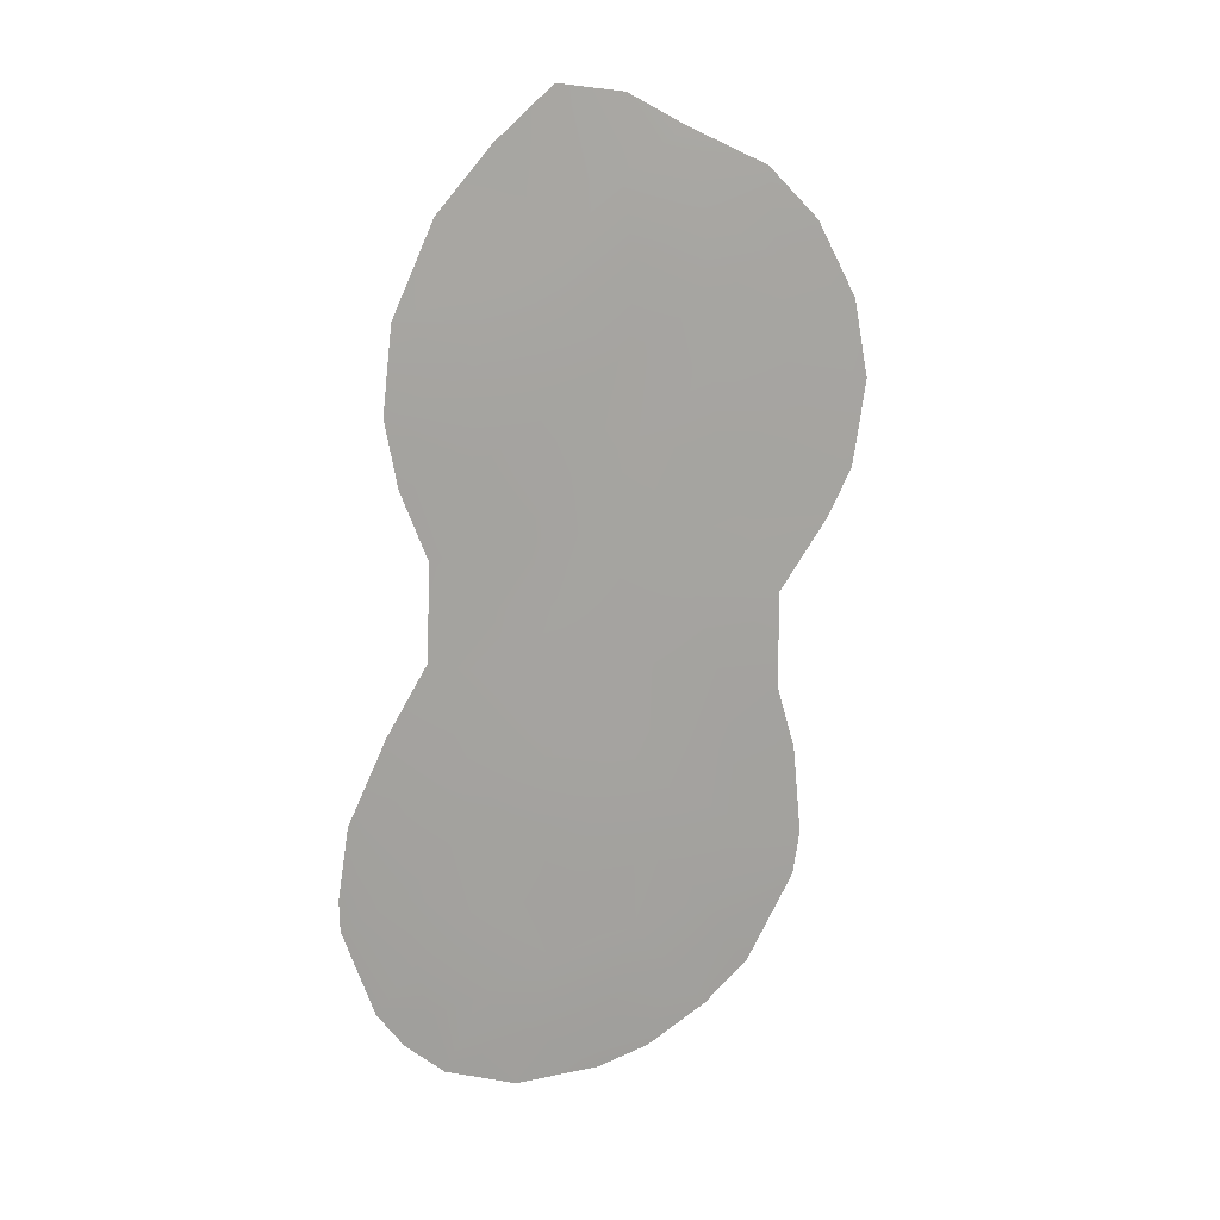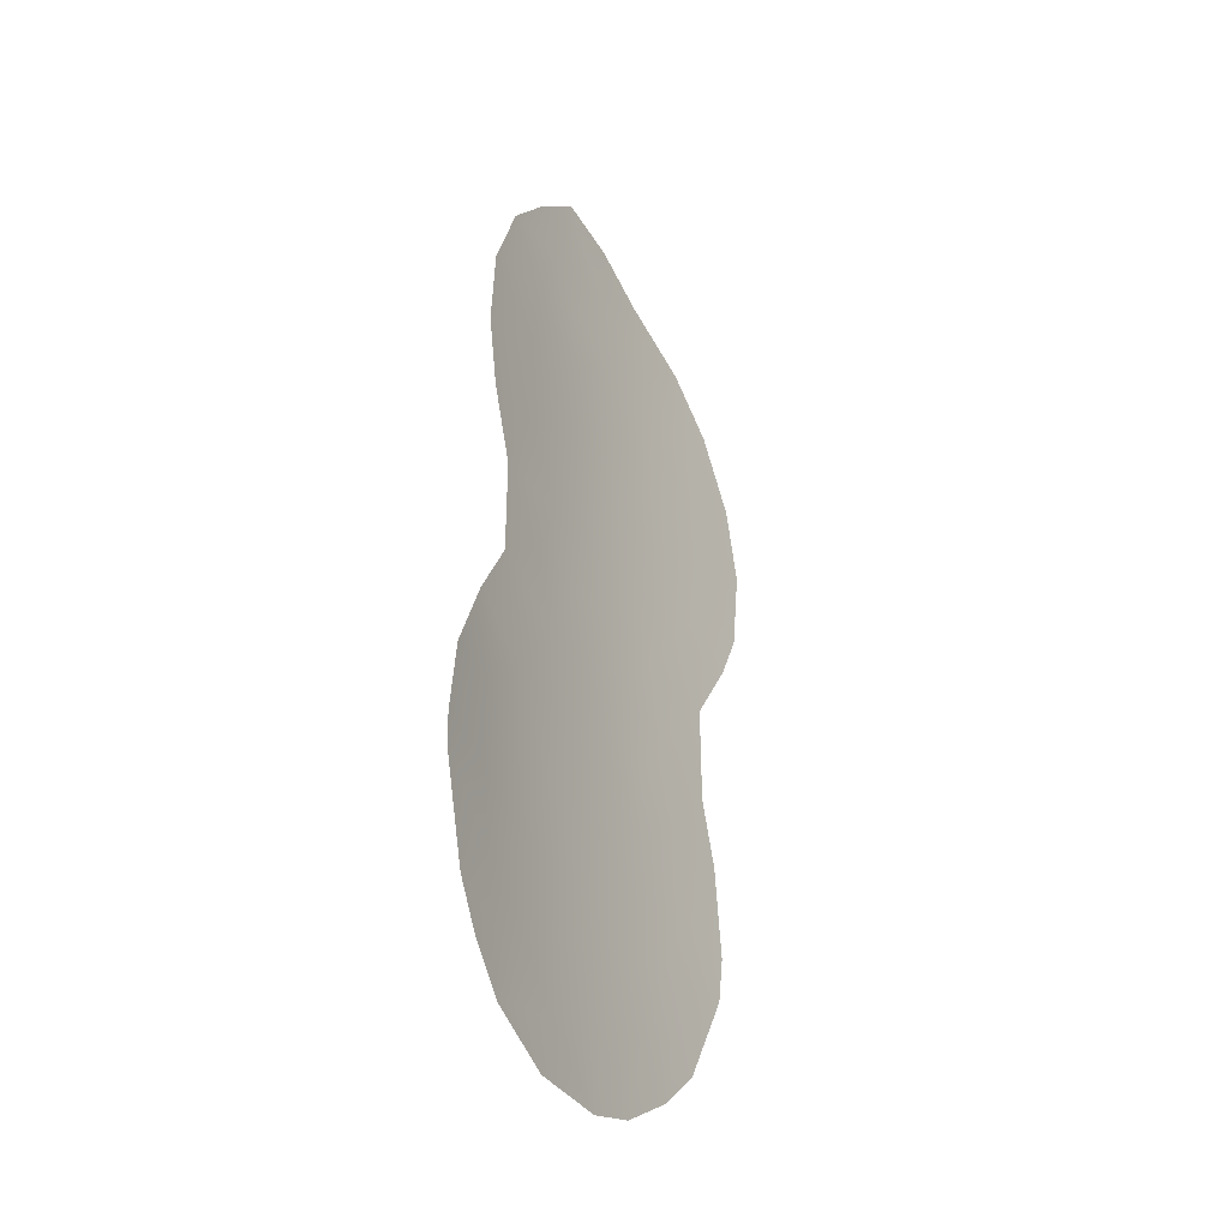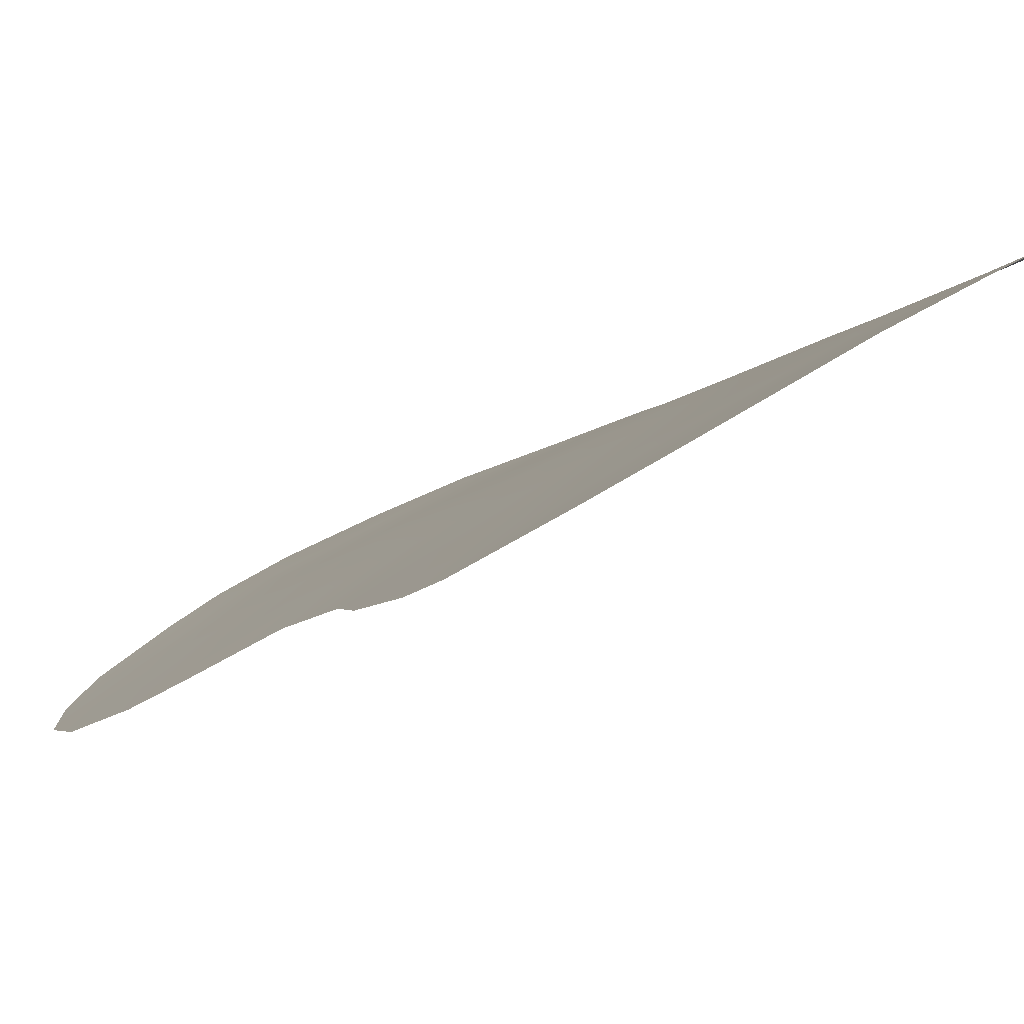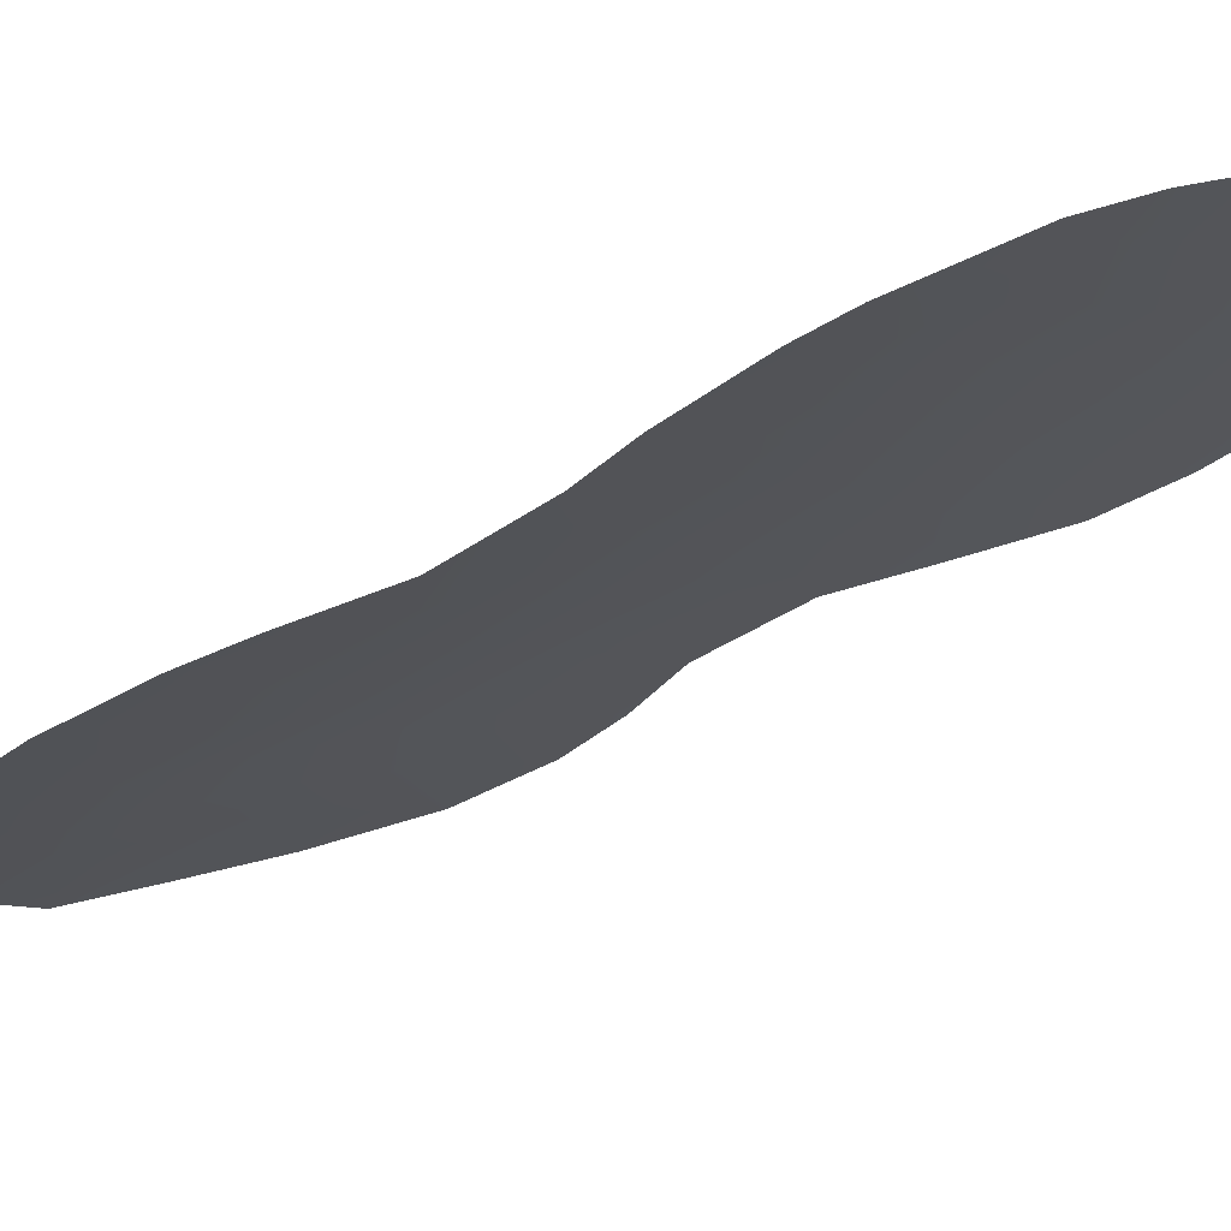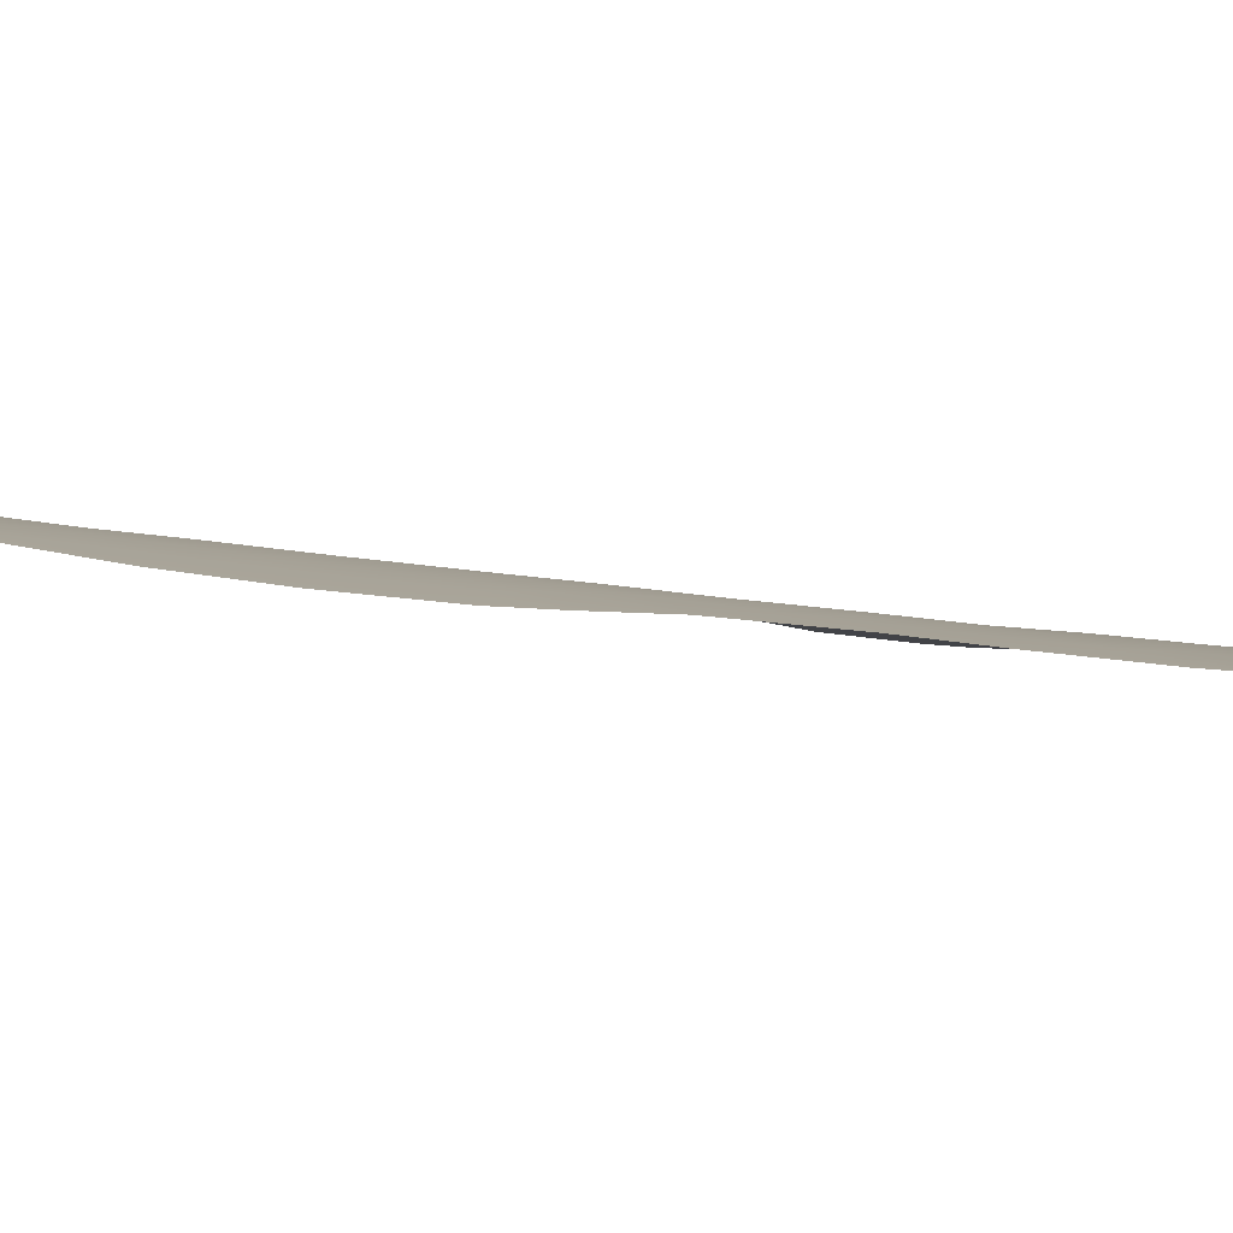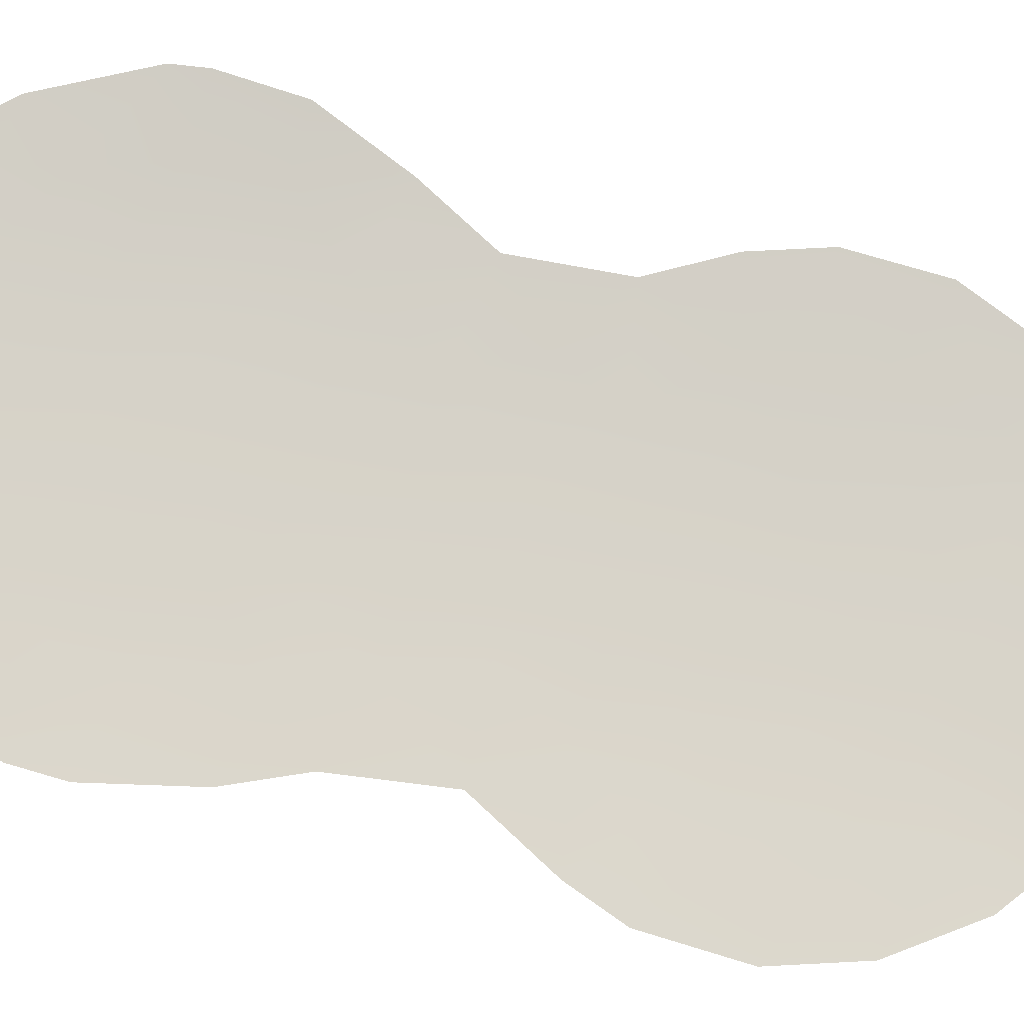
<metadata>
{"format":"obj","ext":"obj","renderer":"f3d","projection":"perspective","resolution":1024,"background":"white","views":[{"elev":16.9,"azim":123.0,"up":"+Y"},{"elev":-31.6,"azim":88.1,"up":"+Y"},{"elev":-10.4,"azim":-24.3,"up":"+Z"},{"elev":-41.7,"azim":-49.6,"up":"+Z"},{"elev":-29.4,"azim":-100.2,"up":"+Z"},{"elev":-71.7,"azim":82.2,"up":"+Z"}]}
</metadata>
<code>
v -14.16 1.706 61.53
v -15.33 -0.3853 60.89
v -20.5 -1.138 57.71
v -19.8 -3.107 58.18
v -17.72 1.36 59.54
v -14.91 5.195 61.21
v -16.5 8.061 60.39
v -18.07 15.01 59.67
v -16.74 13.41 60.39
v -18.25 8.836 59.37
v -16.52 5.067 60.32
v -18.09 -3.575 59.27
v -17.04 3.17 59.97
v -19.82 11.95 58.44
v -18.91 6.761 58.89
v -19.04 1.769 58.71
v -19.88 14.06 58.47
v -16.48 9.721 60.43
v -17.5 -5.455 59.63
v -13.55 -6.283 61.82
v -12.91 8.334 62.24
v -23.06 11.81 56.17
v -19.55 16.01 58.81
v -13.42 4.192 61.93
v -11.39 0.6402 62.78
v -12.64 9.995 62.4
v -16.74 17.07 60.55
v -21.38 4.685 57.15
v -12.4 2.574 62.39
v -21.78 -2.884 56.8
v -21.93 -1.742 56.7
v -18.26 16.82 59.66
v -20.78 -5.098 57.54
v -11.92 -4.276 62.57
v -22.99 7.661 56.08
v -21.77 0.5642 56.84
v -21.25 15.03 57.6
v -19.81 -6.075 58.2
v -15.26 -7.122 60.94
v -23.32 9.83 55.92
v -11.1 -1.121 62.9
v -11.13 -1.899 62.9
v -14.52 -2.367 61.32
v -18.3 12.99 59.44
v -16.08 1.373 60.49
v -12.66 -1.42 62.22
v -21.54 7.563 57.12
v -15.39 3.451 60.92
v -14.02 14.31 61.92
v -20.06 8.283 58.16
v -15.61 6.695 60.86
v -14.56 8.581 61.44
v -22.45 6.453 56.44
v -18.13 10.91 59.5
v -12.92 12.1 62.33
v -15.09 12.9 61.31
v -12.62 0.4444 62.26
v -17.37 6.772 59.85
v -12.91 -3.174 62.09
v -18.46 -6.934 59.08
v -18.89 0.03786 58.79
v -20.33 1.026 57.84
v -16.64 -2.177 60.16
v -21.58 11.01 57.2
v -19.95 10.29 58.29
v -20.29 -4.444 57.86
v -15.6 -5.771 60.74
v -13.83 -0.3336 61.67
v -13.13 -4.689 62
v -12.58 -5.286 62.27
v -13.52 6.594 61.92
v -19.5 4.872 58.46
v -22.28 13.72 56.8
v -17.13 -0.4613 59.85
v -15.35 15.81 61.29
v -18.45 3.298 59.12
v -15.96 14.75 60.91
v -18.55 -1.778 58.99
v -19.05 -4.96 58.66
v -17.27 -7.24 59.83
v -21.38 2.213 57.13
v -14.69 10.86 61.42
v -19.96 2.997 58.11
v -14.42 -4.49 61.34
v -21.38 12.89 57.41
v -18.02 5.084 59.42
v -21.61 9.196 57.12
v -20.65 6.382 57.72
v -16.18 -3.901 60.4
v -16.64 11.8 60.38
f 47 50 88
f 45 13 48
f 36 3 31
f 5 74 61
f 11 58 51
f 85 64 22
f 90 56 82
f 15 72 88
f 1 24 29
f 67 89 84
f 21 52 26
f 58 15 10
f 78 3 61
f 63 12 78
f 4 66 30
f 16 5 61
f 74 2 63
f 79 4 12
f 52 71 51
f 6 51 71
f 71 52 21
f 85 22 73
f 49 55 56
f 6 24 48
f 52 51 7
f 50 10 15
f 1 45 48
f 35 87 47
f 47 53 35
f 5 45 74
f 27 75 77
f 28 53 88
f 18 52 7
f 8 9 44
f 79 19 60
f 60 38 79
f 3 4 30
f 31 3 30
f 27 77 8
f 8 23 32
f 61 74 78
f 4 79 66
f 1 68 2
f 43 89 63
f 12 89 19
f 29 57 1
f 69 20 84
f 71 24 6
f 6 48 11
f 48 13 11
f 6 11 51
f 51 58 7
f 73 37 85
f 17 14 85
f 90 9 56
f 74 63 78
f 54 18 10
f 50 15 88
f 87 35 40
f 18 82 52
f 17 8 44
f 14 17 44
f 82 56 55
f 1 48 24
f 67 19 89
f 5 13 45
f 54 90 18
f 25 57 29
f 12 63 89
f 75 49 77
f 7 58 10
f 58 86 15
f 72 86 76
f 13 86 11
f 46 68 57
f 8 77 9
f 67 80 19
f 78 4 3
f 78 12 4
f 66 33 30
f 27 8 32
f 3 62 61
f 62 16 61
f 2 74 45
f 50 87 65
f 67 39 80
f 70 20 69
f 70 69 34
f 44 9 90
f 77 49 56
f 77 56 9
f 2 45 1
f 79 38 66
f 33 66 38
f 72 83 28
f 63 2 43
f 13 5 76
f 16 83 76
f 5 16 76
f 19 80 60
f 59 43 46
f 72 28 88
f 36 81 62
f 81 28 83
f 16 62 83
f 46 41 42
f 59 42 34
f 59 46 42
f 83 62 81
f 41 46 57
f 69 59 34
f 22 64 40
f 3 36 62
f 52 82 26
f 82 55 26
f 46 43 68
f 68 43 2
f 19 79 12
f 8 17 23
f 57 25 41
f 85 37 17
f 90 82 18
f 87 50 47
f 83 72 76
f 14 64 85
f 11 86 58
f 59 84 43
f 84 59 69
f 57 68 1
f 86 72 15
f 76 86 13
f 10 50 65
f 54 10 65
f 64 87 40
f 17 37 23
f 64 14 65
f 47 88 53
f 84 89 43
f 18 7 10
f 64 65 87
f 67 84 20
f 14 44 54
f 44 90 54
f 67 20 39
f 65 14 54

</code>
